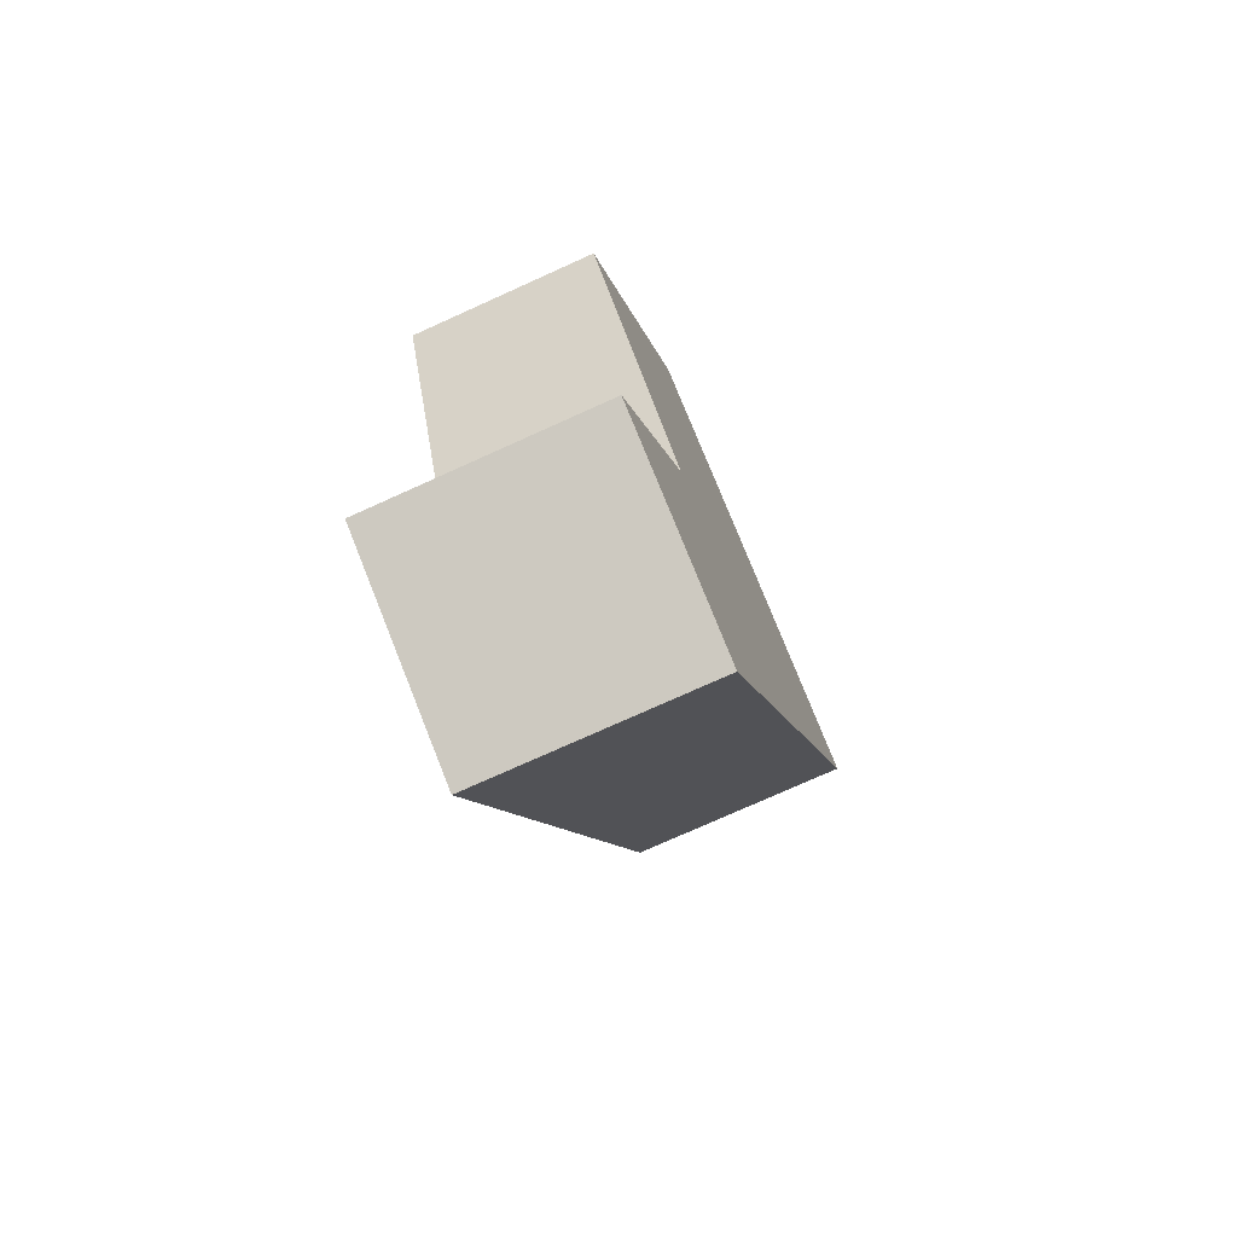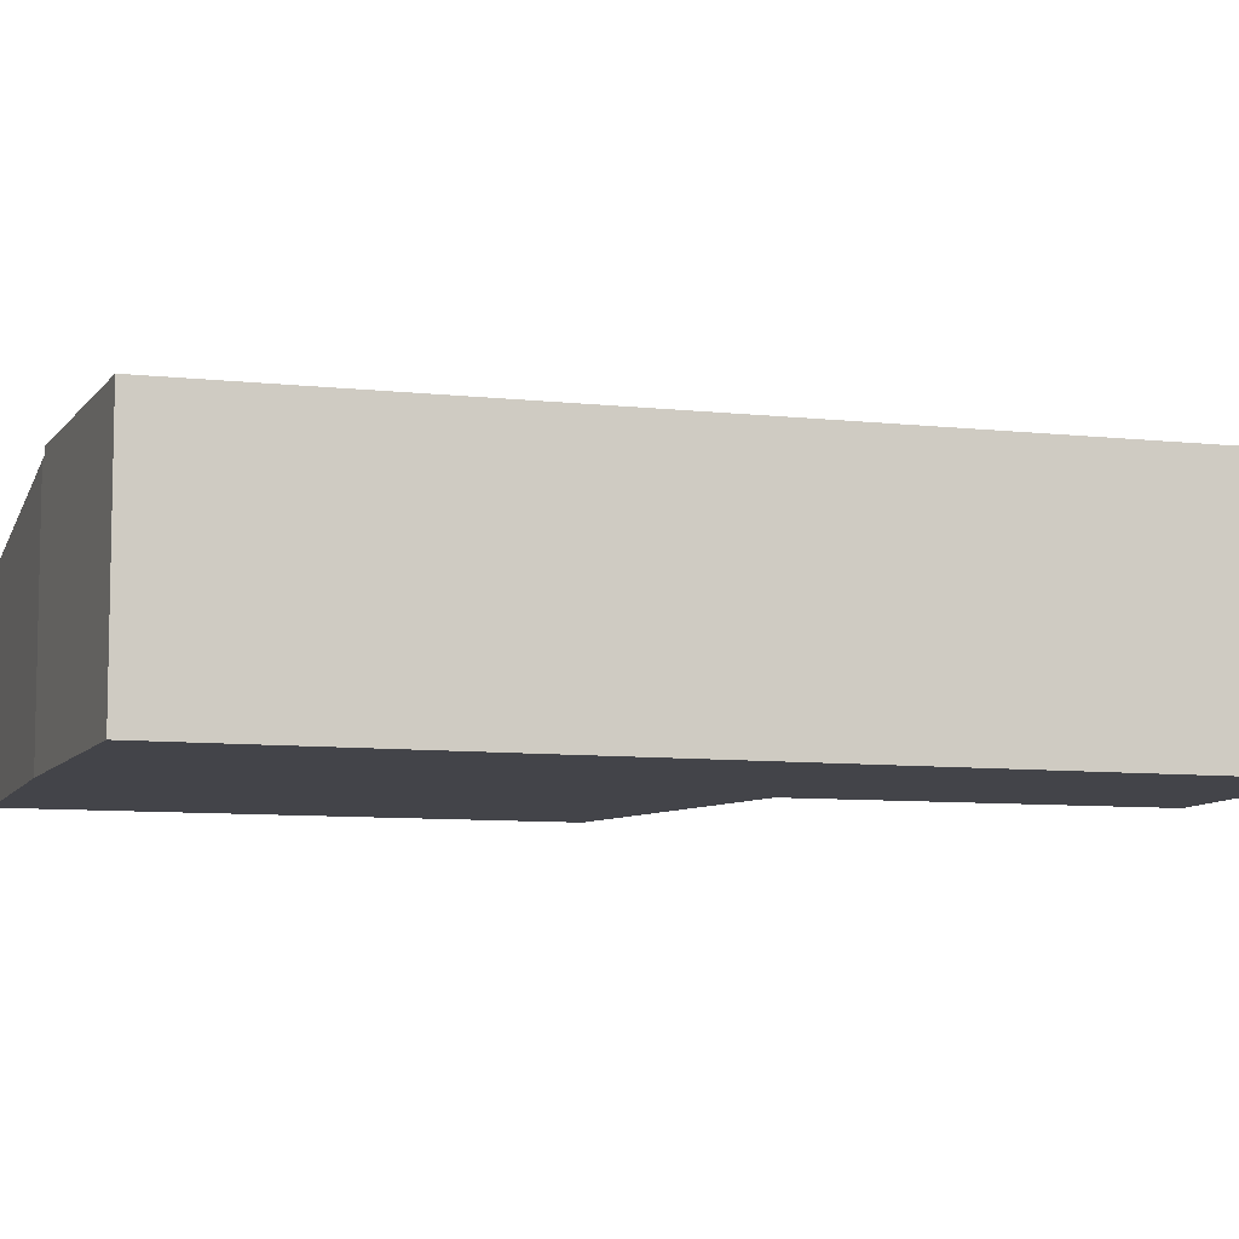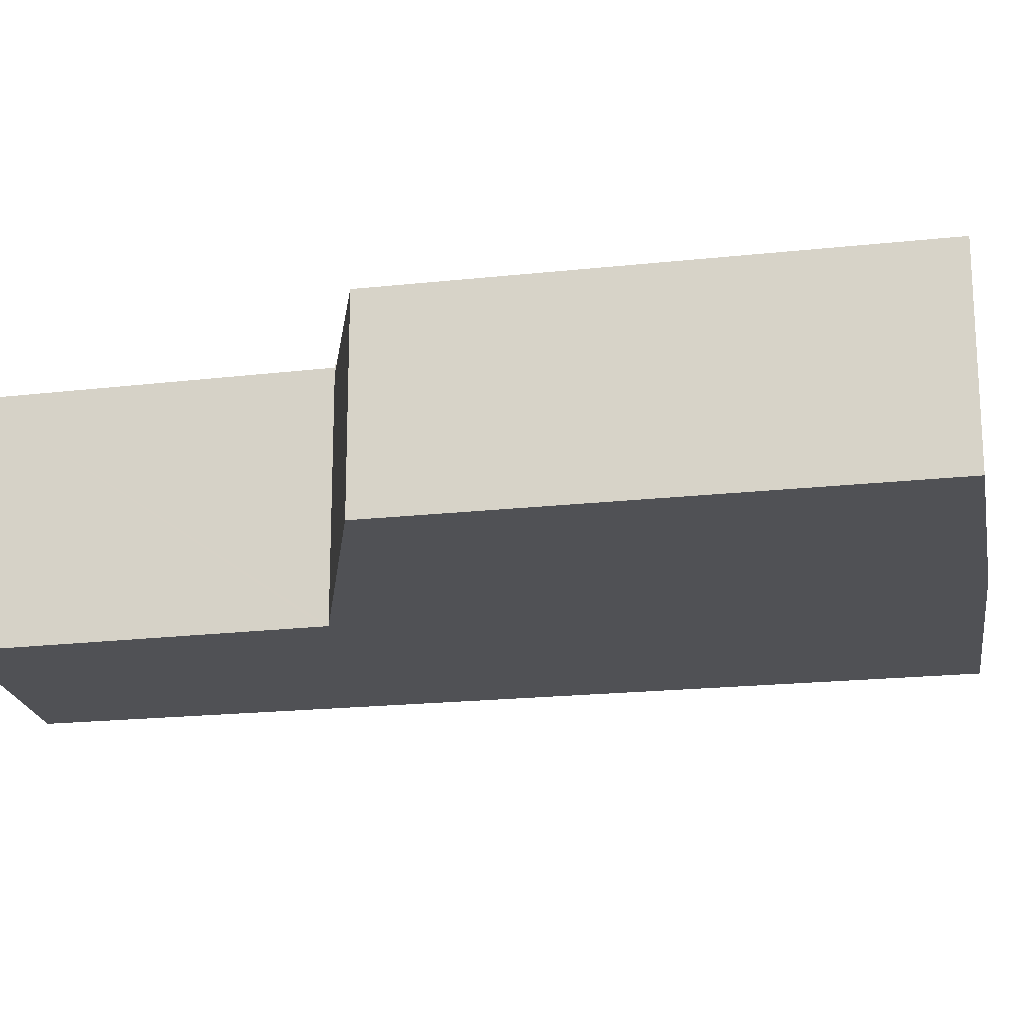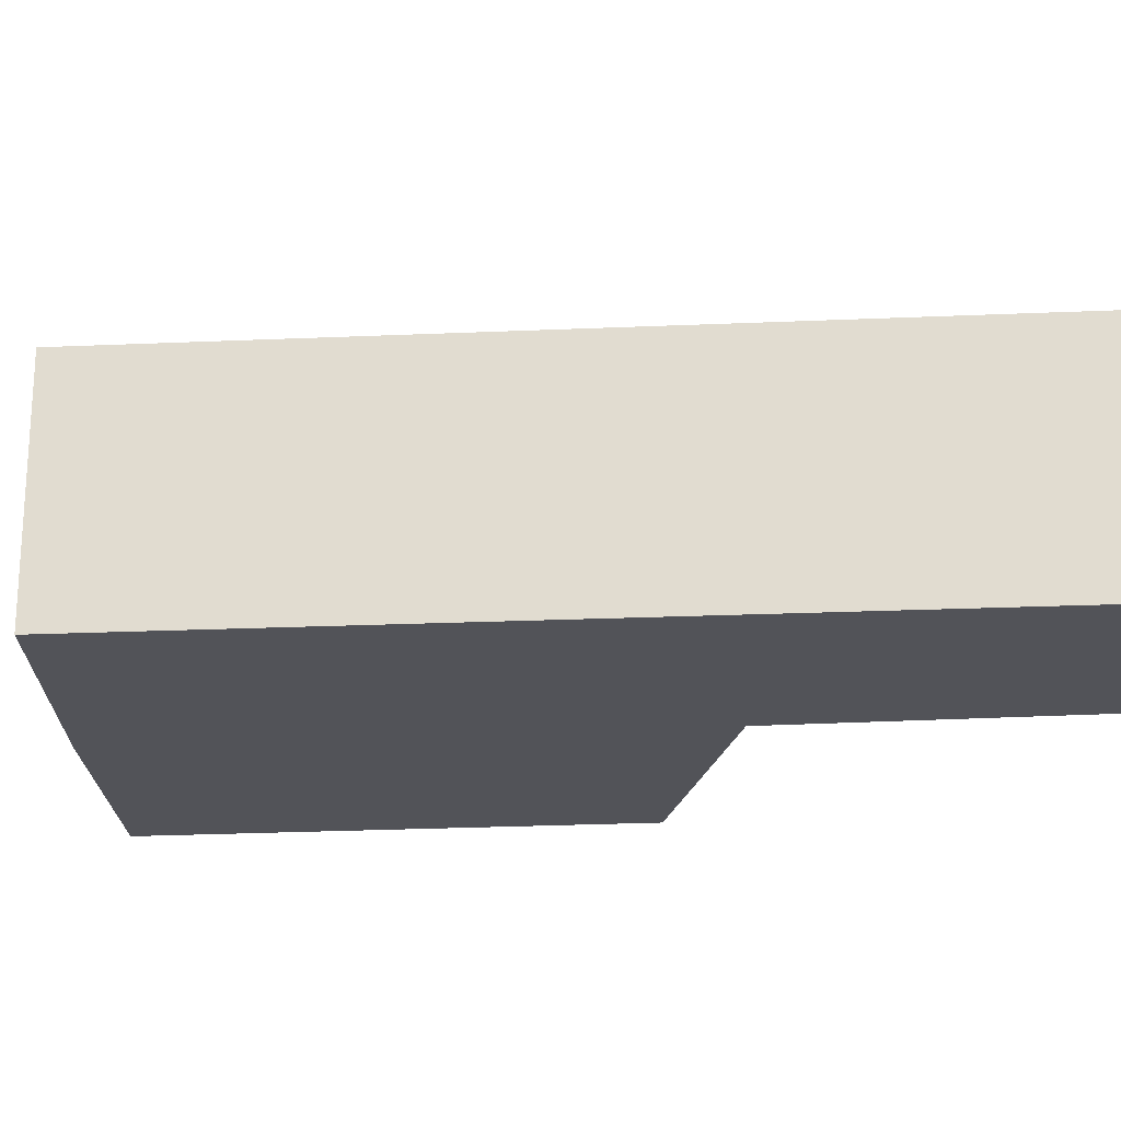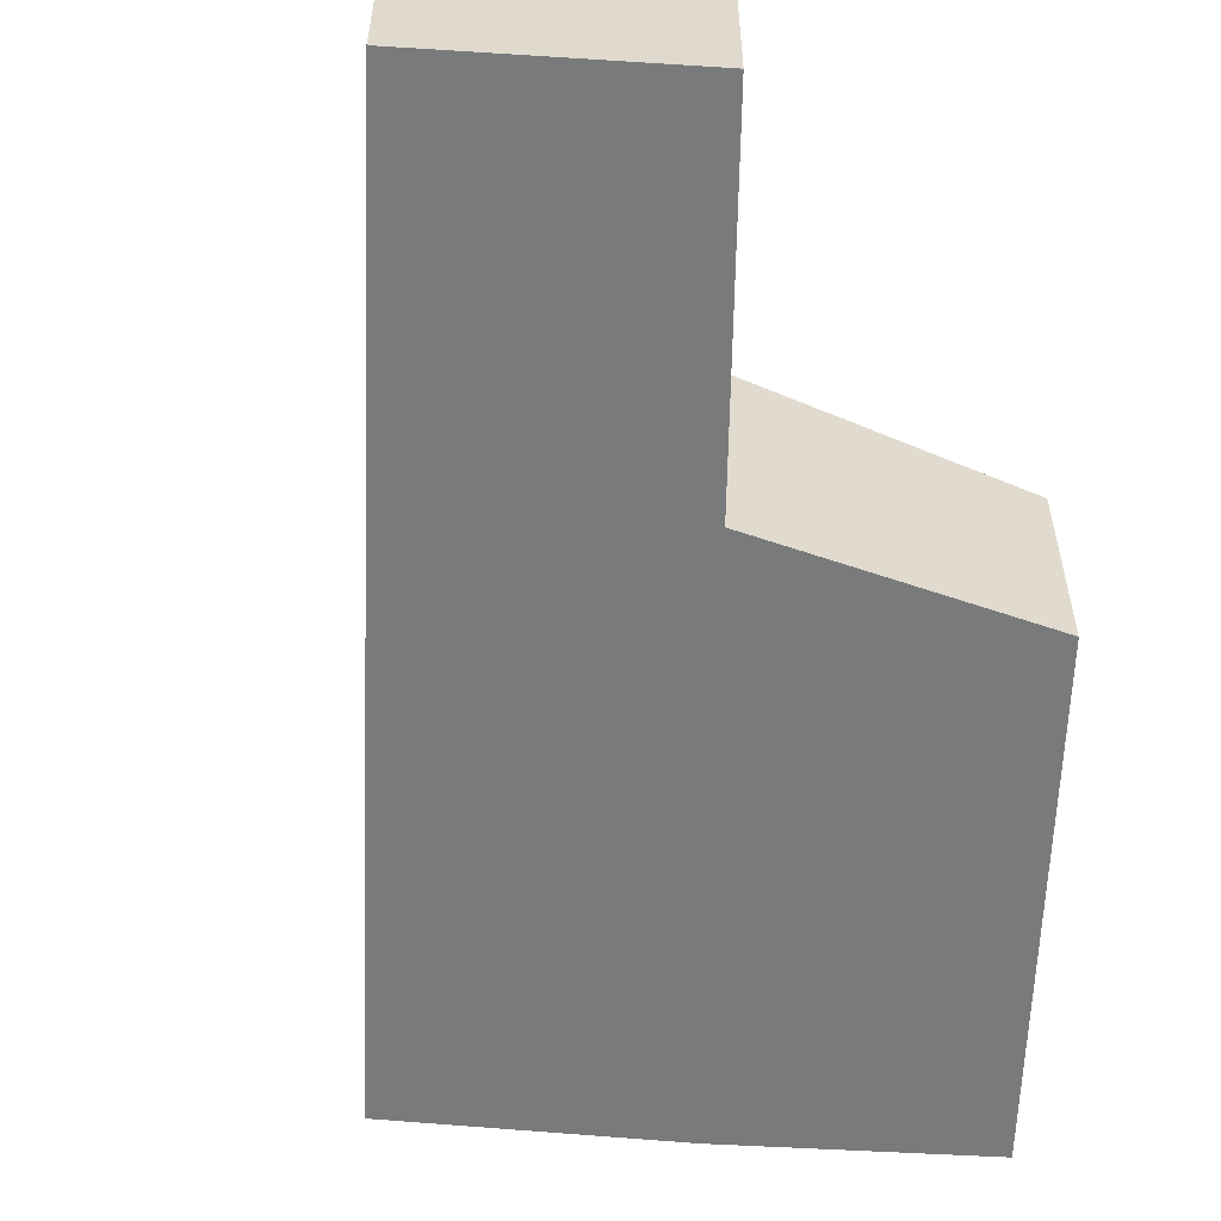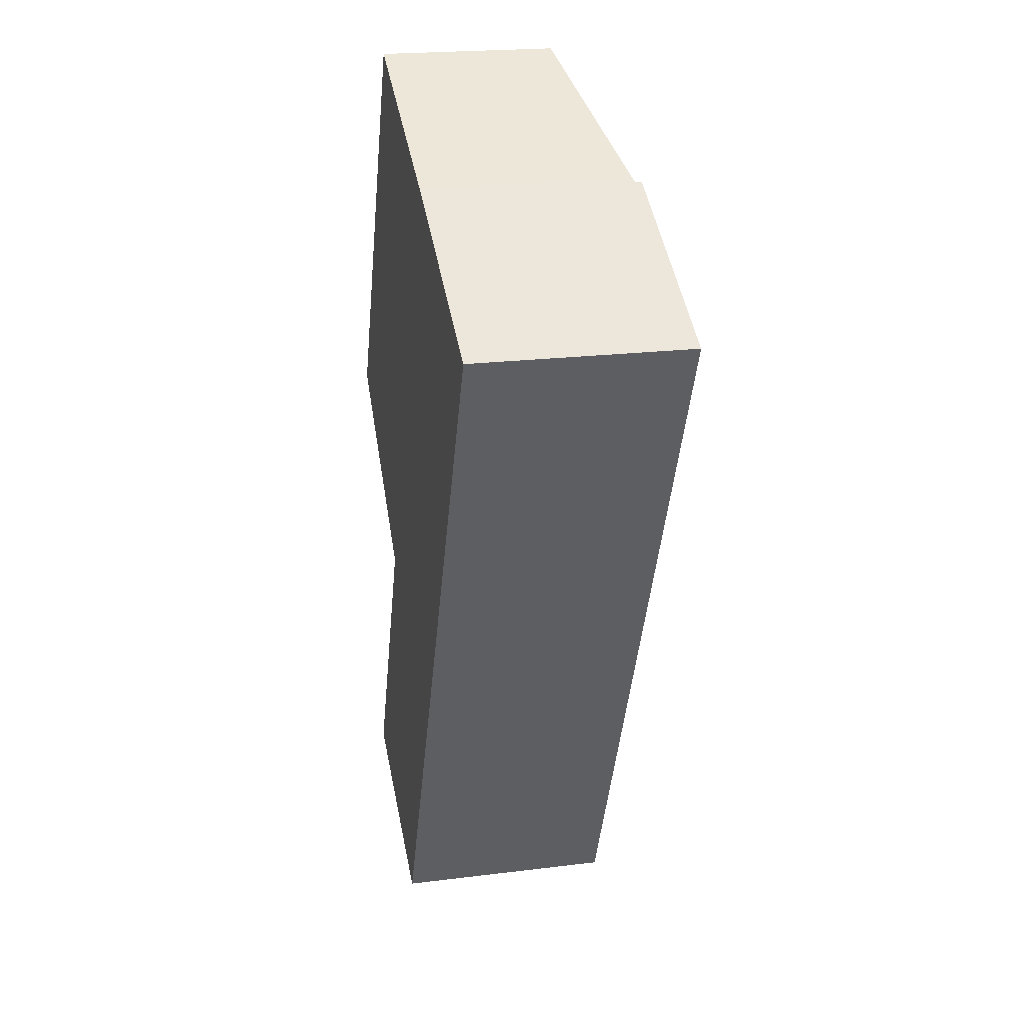
<metadata>
{"format":"obj","ext":"obj","renderer":"f3d","projection":"perspective","resolution":1024,"background":"white","views":[{"elev":-75.5,"azim":-65.7,"up":"+Z"},{"elev":-8.5,"azim":97.9,"up":"+Y"},{"elev":-20.2,"azim":-54.3,"up":"+Y"},{"elev":-22.6,"azim":119.1,"up":"+Y"},{"elev":-58.0,"azim":-157.6,"up":"+Y"},{"elev":21.3,"azim":77.5,"up":"+Z"}]}
</metadata>
<code>
v  0 4.609 2.822e-16
v  10.08 5.528 7.85
v  4.558 5.519 -4.11
v  4.699 4.599 10.45
v  9.934 5.502 7.928
v  9.934 -4.855e-16 7.928
v  4.699 -6.4e-16 10.45
v  10.08 -4.807e-16 7.85
v  4.558 2.517e-16 -4.11
v  0 0 0
v  1.52 5.706 -11.57
v  9.205 5.706 -8.435
v  6.602 5.706 -14.07
v  4.645 5.706 -4.323
v  15.41 5.706 5.011
v  4.687 5.706 -4.226
v  4.558 5.706 -4.11
v  10.08 5.706 7.85
v  4.687 2.588e-16 -4.226
v  4.645 2.647e-16 -4.323
v  1.52 7.085e-16 -11.57
v  6.602 8.616e-16 -14.07
v  15.41 -3.068e-16 5.011
v  9.205 5.165e-16 -8.435
g defaultobject
f 1 2 3
f 2 1 4
f 2 4 5
f 4 6 5
f 6 4 7
f 5 8 2
f 8 5 6
f 8 3 2
f 3 8 9
f 9 1 3
f 1 9 10
f 10 4 1
f 4 10 7
f 10 6 7
f 6 10 8
f 8 10 9
f 11 12 13
f 12 11 14
f 12 14 15
f 15 14 16
f 15 16 17
f 15 17 18
f 14 19 16
f 19 14 11
f 19 11 20
f 20 11 21
f 9 18 17
f 18 9 8
f 19 17 16
f 17 19 9
f 22 11 13
f 11 22 21
f 8 15 18
f 15 8 23
f 23 12 15
f 12 23 24
f 12 24 13
f 13 24 22
f 9 23 8
f 23 9 19
f 23 19 24
f 24 19 20
f 24 20 21
f 24 21 22

</code>
